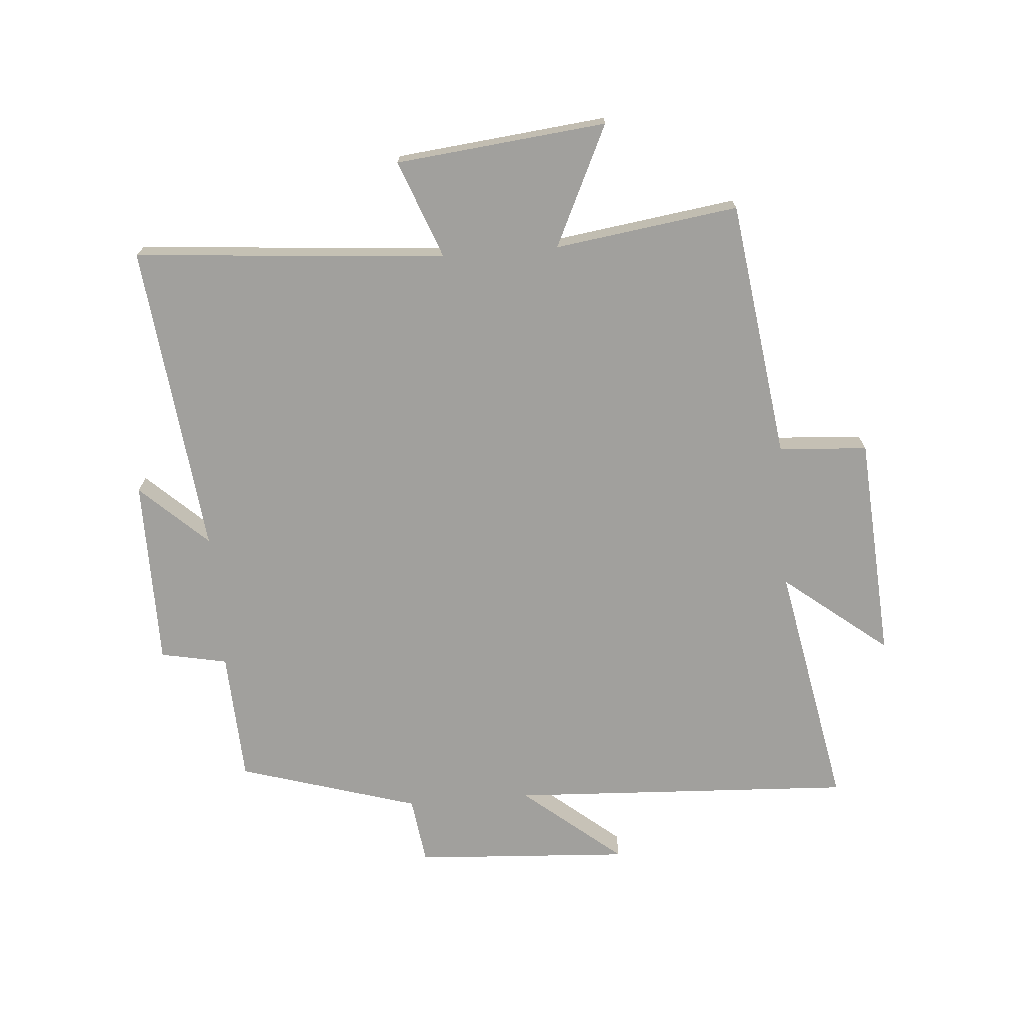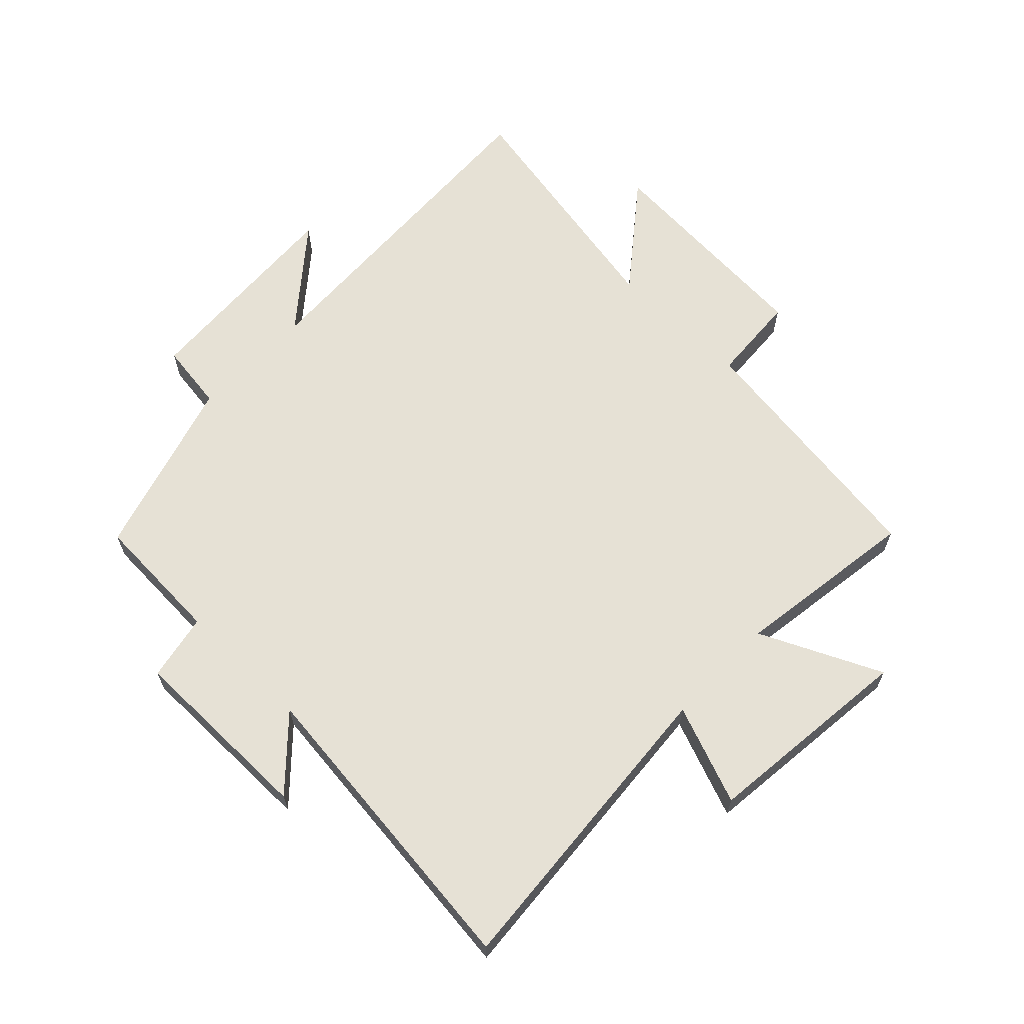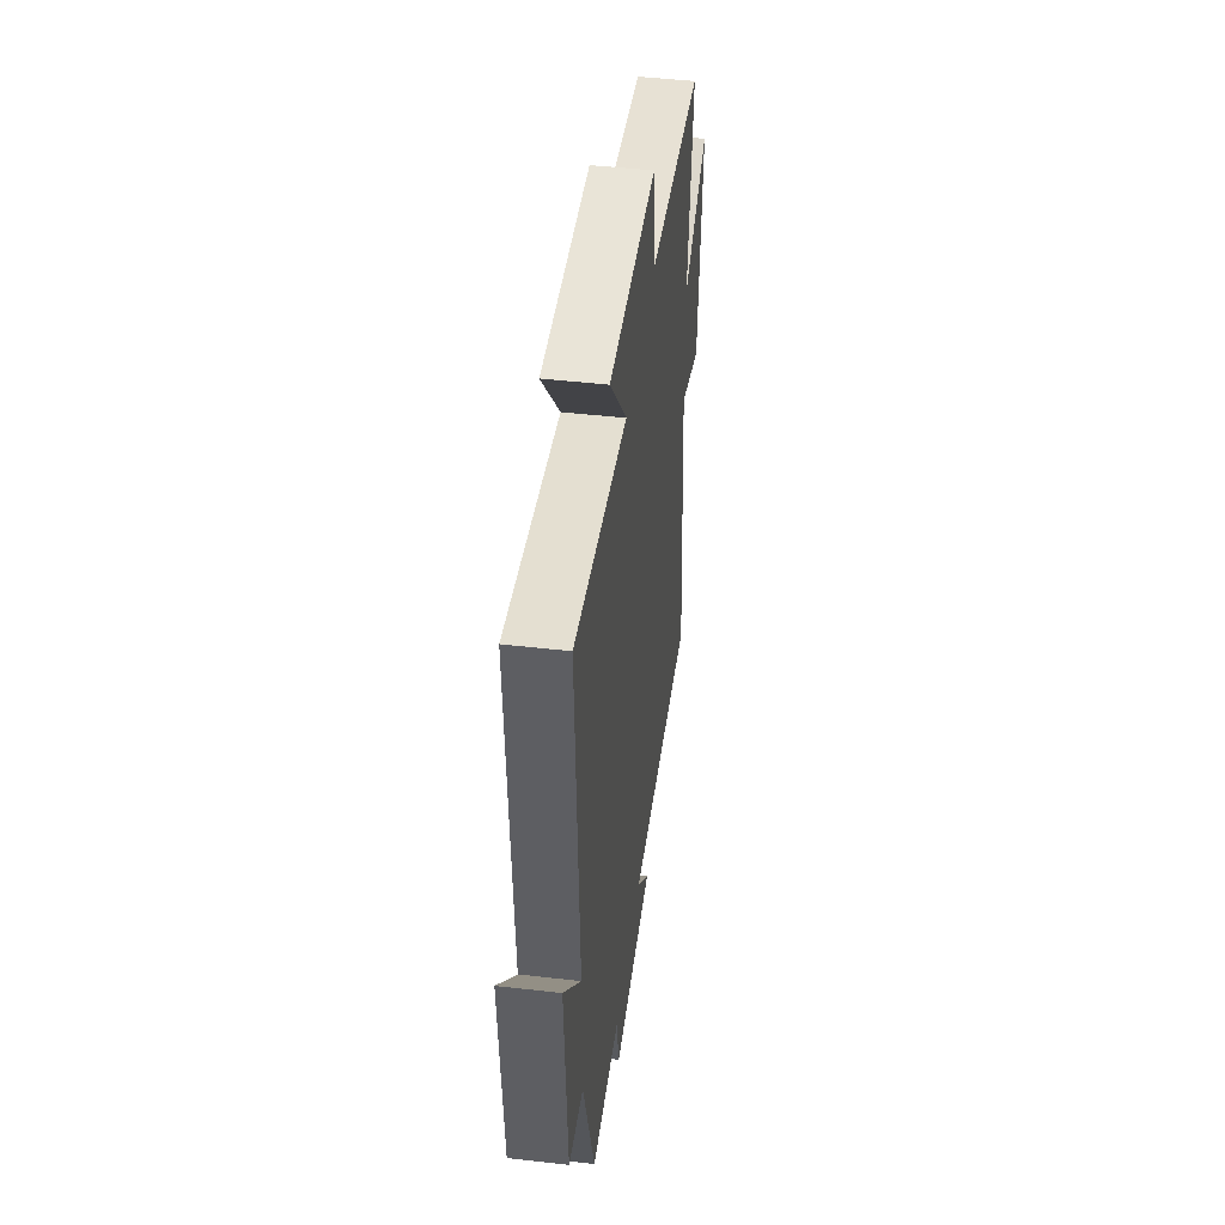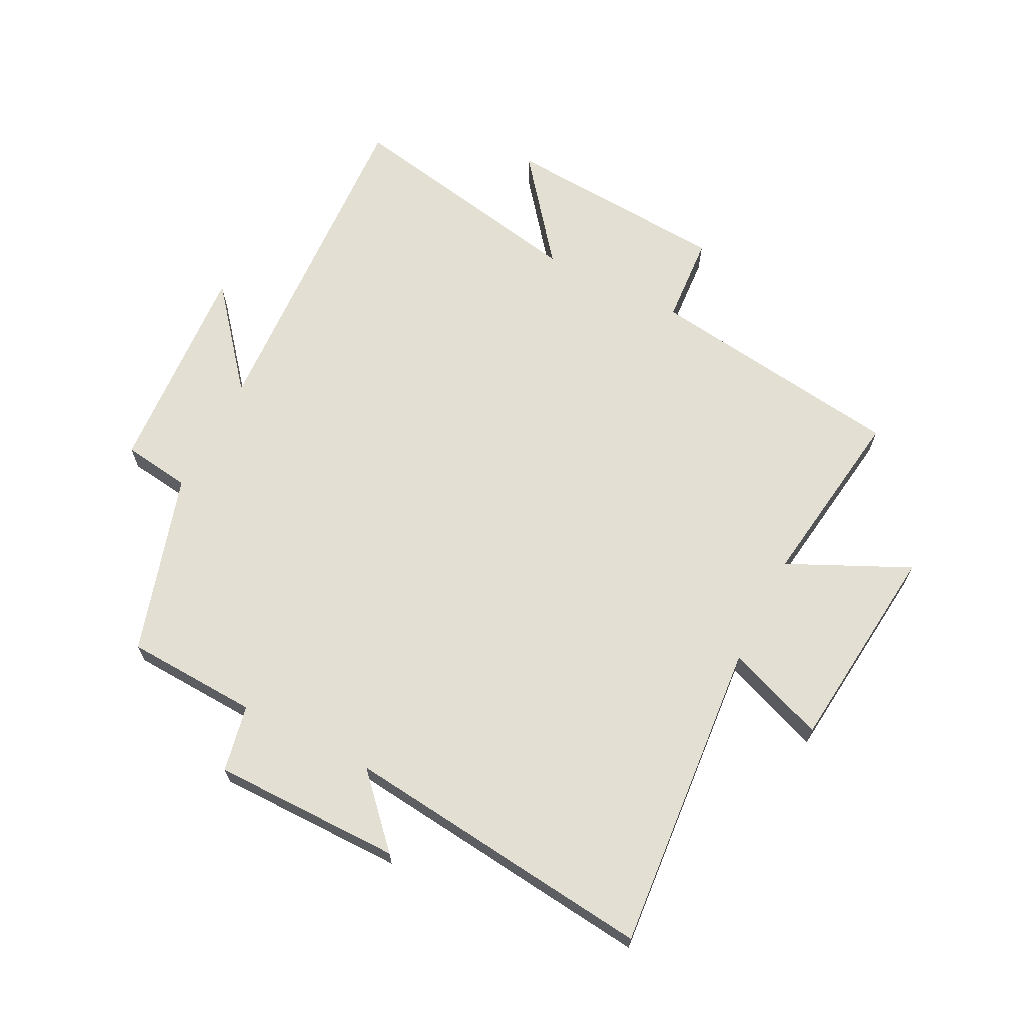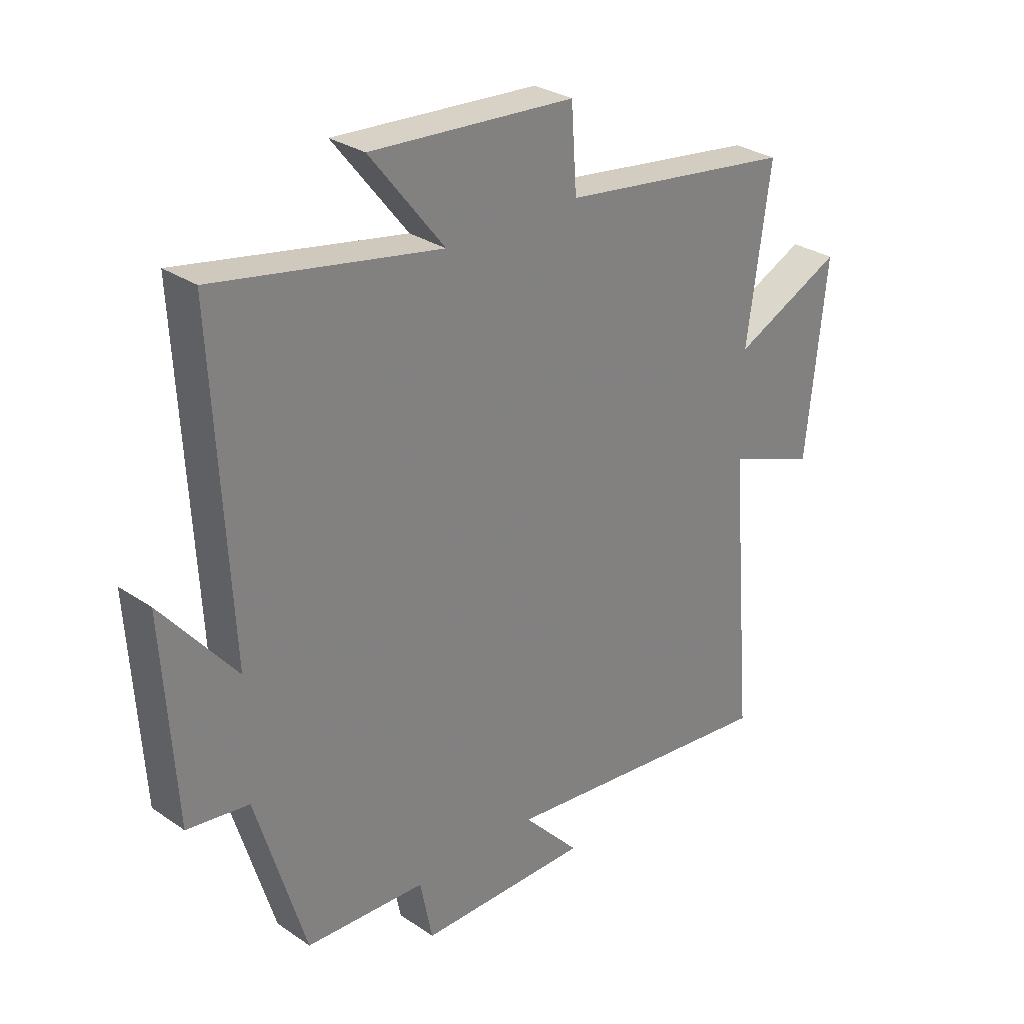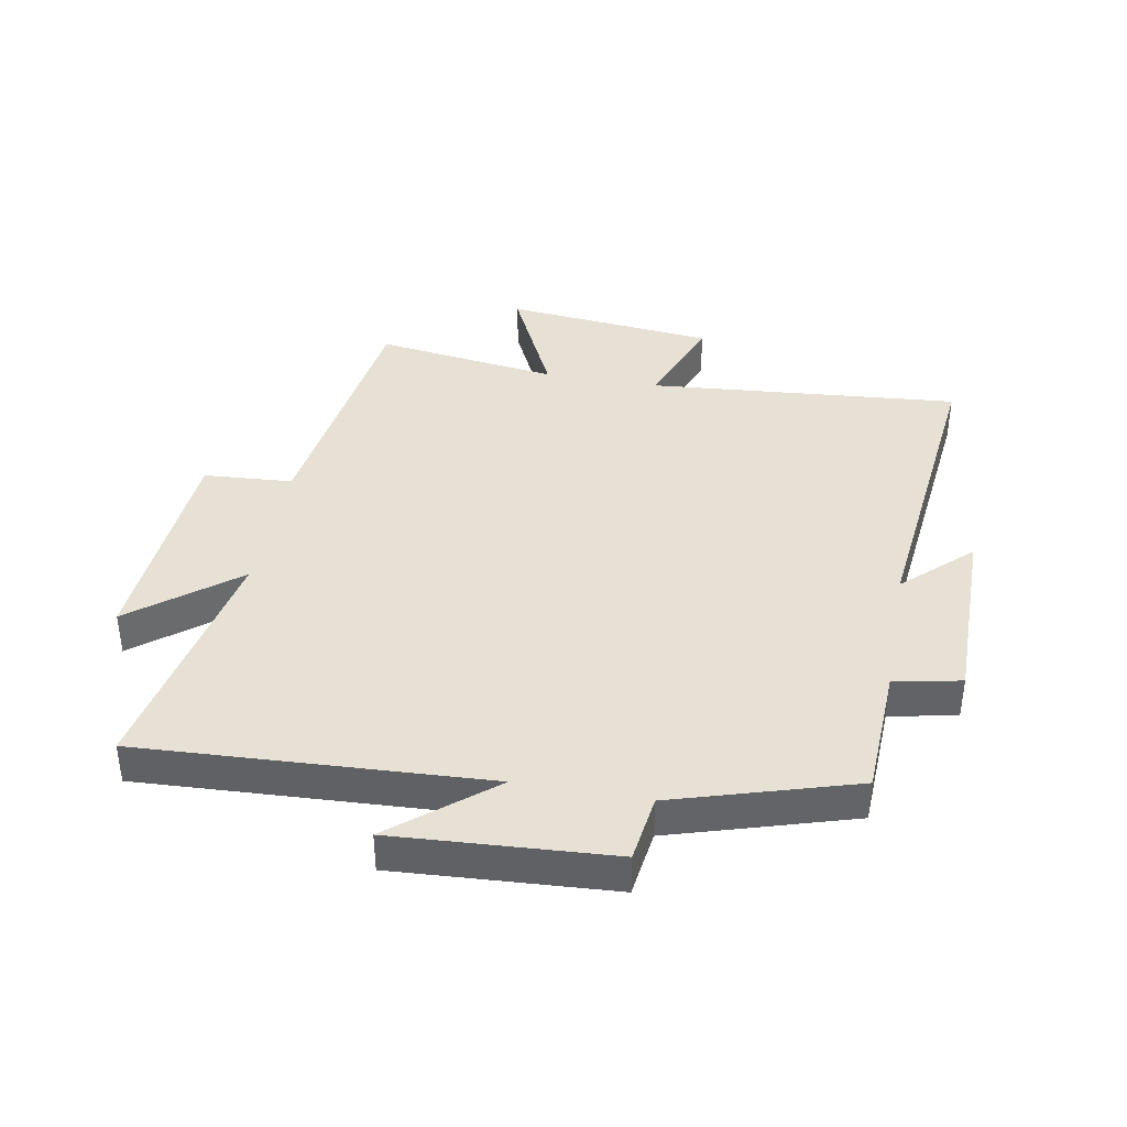
<metadata>
{"format":"obj","ext":"obj","renderer":"f3d","projection":"perspective","resolution":1024,"background":"white","views":[{"elev":-71.6,"azim":-85.4,"up":"+Y"},{"elev":64.1,"azim":-135.9,"up":"+Y"},{"elev":46.9,"azim":97.4,"up":"+Z"},{"elev":66.8,"azim":-153.0,"up":"+Y"},{"elev":29.4,"azim":135.1,"up":"+Z"},{"elev":39.2,"azim":100.3,"up":"+Y"}]}
</metadata>
<code>
v 0.411 0.07 -0.49
v 0.195 0.07 -0.5
v 0.173 0.07 -0.609
v -0.135 0.07 -0.609
v -0.033 0.07 -0.5
v -0.543 0.07 -0.556
v -0.5 0.07 -0.047
v -0.661 0.07 -0.108
v -0.697 0.07 0.236
v -0.5 0.07 0.143
v -0.542 0.07 0.443
v -0.12 0.07 0.5
v -0.11 0.07 0.645
v 0.258 0.07 0.669
v 0.124 0.07 0.5
v 0.529 0.07 0.576
v 0.5 0.07 0.012
v 0.633 0.07 0.173
v 0.611 0.07 -0.181
v 0.5 0.07 -0.196
v 0.411 0 -0.49
v 0.195 0 -0.5
v 0.173 0 -0.609
v -0.135 0 -0.609
v -0.033 0 -0.5
v -0.543 0 -0.556
v -0.5 0 -0.047
v -0.661 0 -0.108
v -0.697 0 0.236
v -0.5 0 0.143
v -0.542 0 0.443
v -0.12 0 0.5
v -0.11 0 0.645
v 0.258 0 0.669
v 0.124 0 0.5
v 0.529 0 0.576
v 0.5 0 0.012
v 0.633 0 0.173
v 0.611 0 -0.181
v 0.5 0 -0.196
f 17 18 19 20
f 17 20 1 2
f 15 16 17 2
f 12 13 14 15
f 15 2 3
f 12 15 3
f 11 12 3
f 10 11 3
f 7 8 9 10
f 7 10 3
f 5 6 7
f 5 7 3
f 3 4 5
f 40 39 38 37
f 22 21 40 37
f 22 37 36 35
f 35 34 33 32
f 23 22 35
f 23 35 32
f 23 32 31
f 23 31 30
f 30 29 28 27
f 23 30 27
f 27 26 25
f 23 27 25
f 25 24 23
f 1 21 22 2
f 2 22 23 3
f 3 23 24 4
f 4 24 25 5
f 5 25 26 6
f 6 26 27 7
f 7 27 28 8
f 8 28 29 9
f 9 29 30 10
f 10 30 31 11
f 11 31 32 12
f 12 32 33 13
f 13 33 34 14
f 14 34 35 15
f 15 35 36 16
f 16 36 37 17
f 17 37 38 18
f 18 38 39 19
f 19 39 40 20
f 20 40 21 1

</code>
